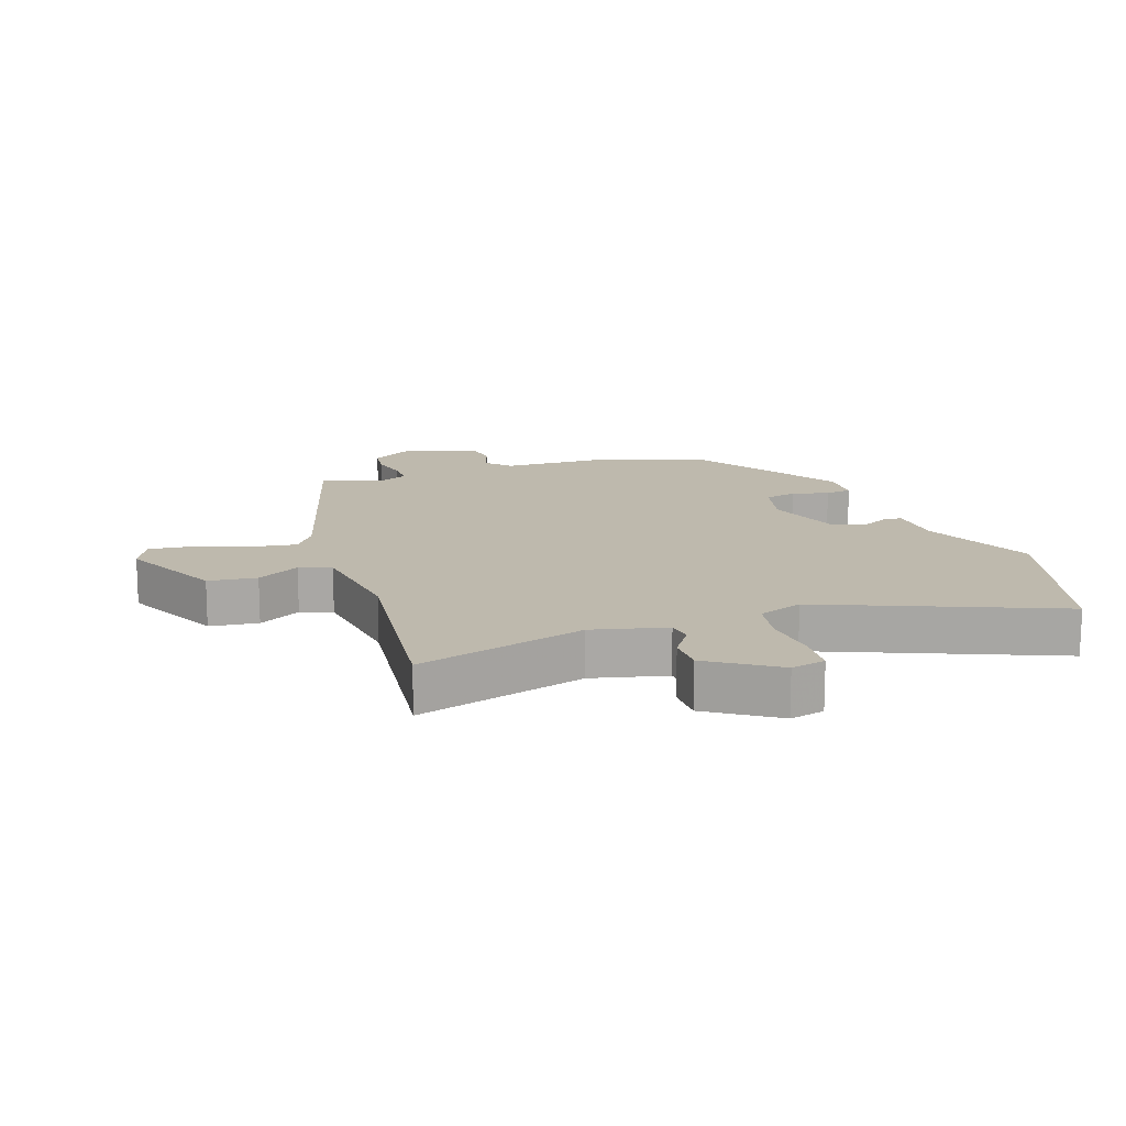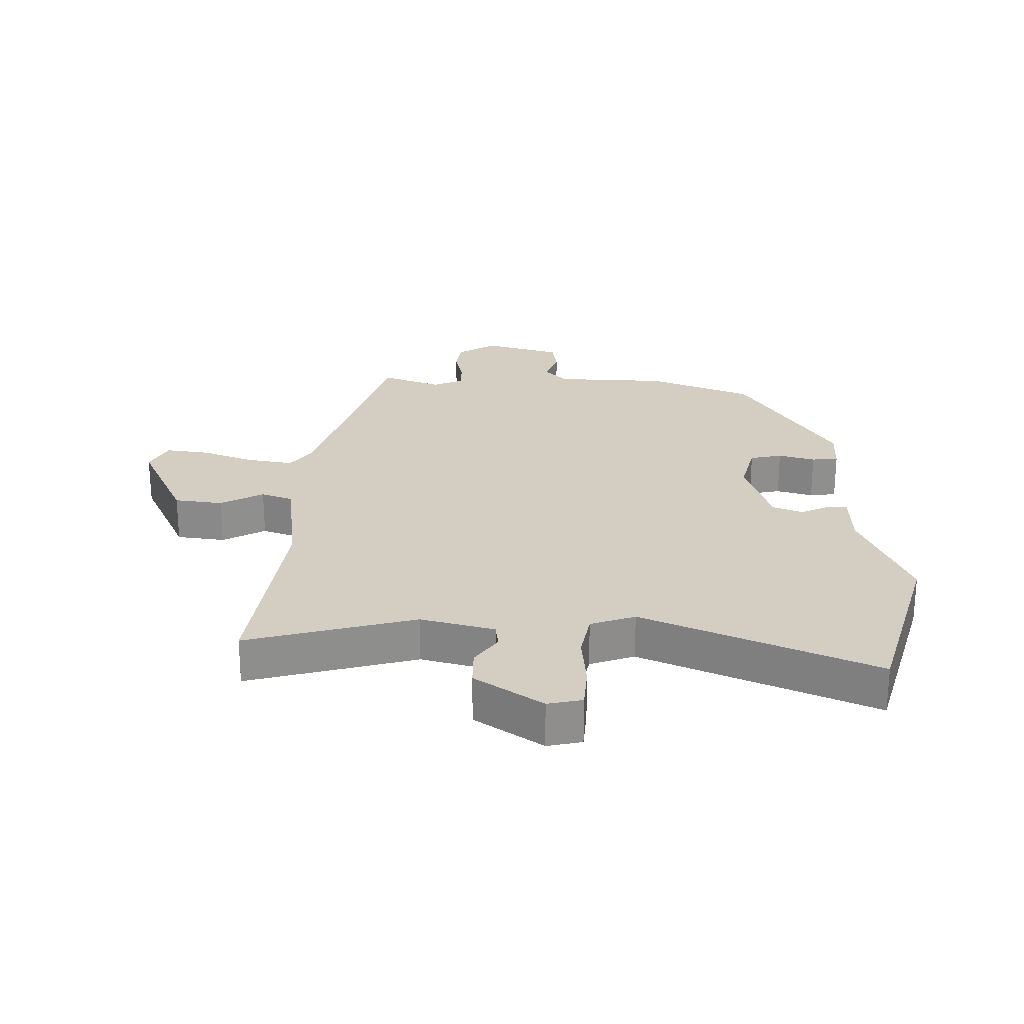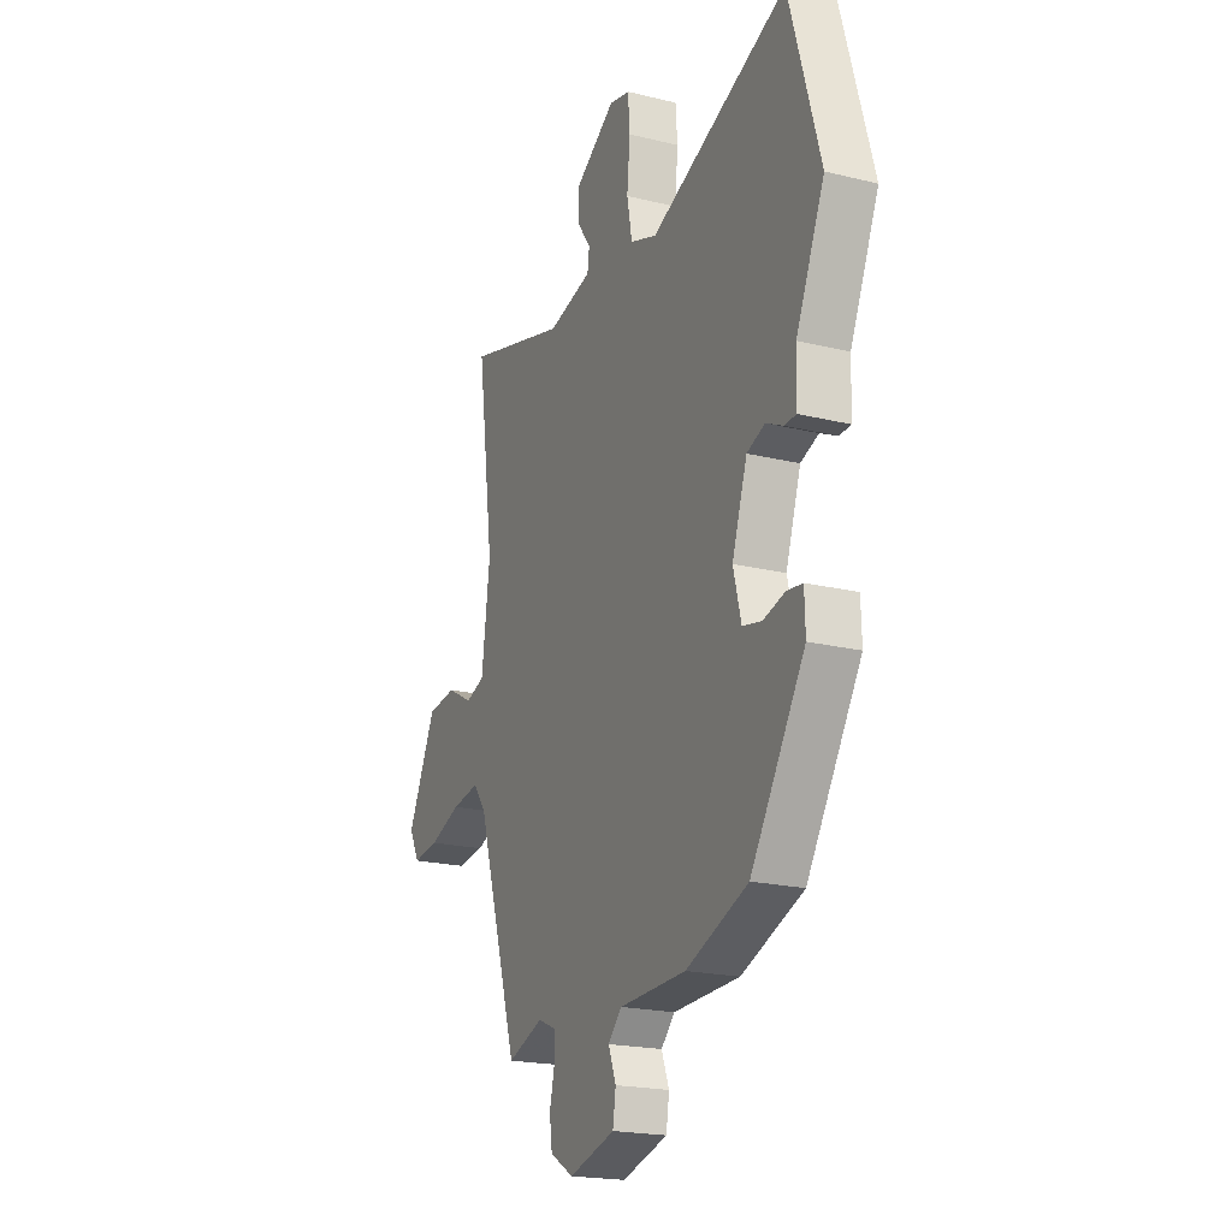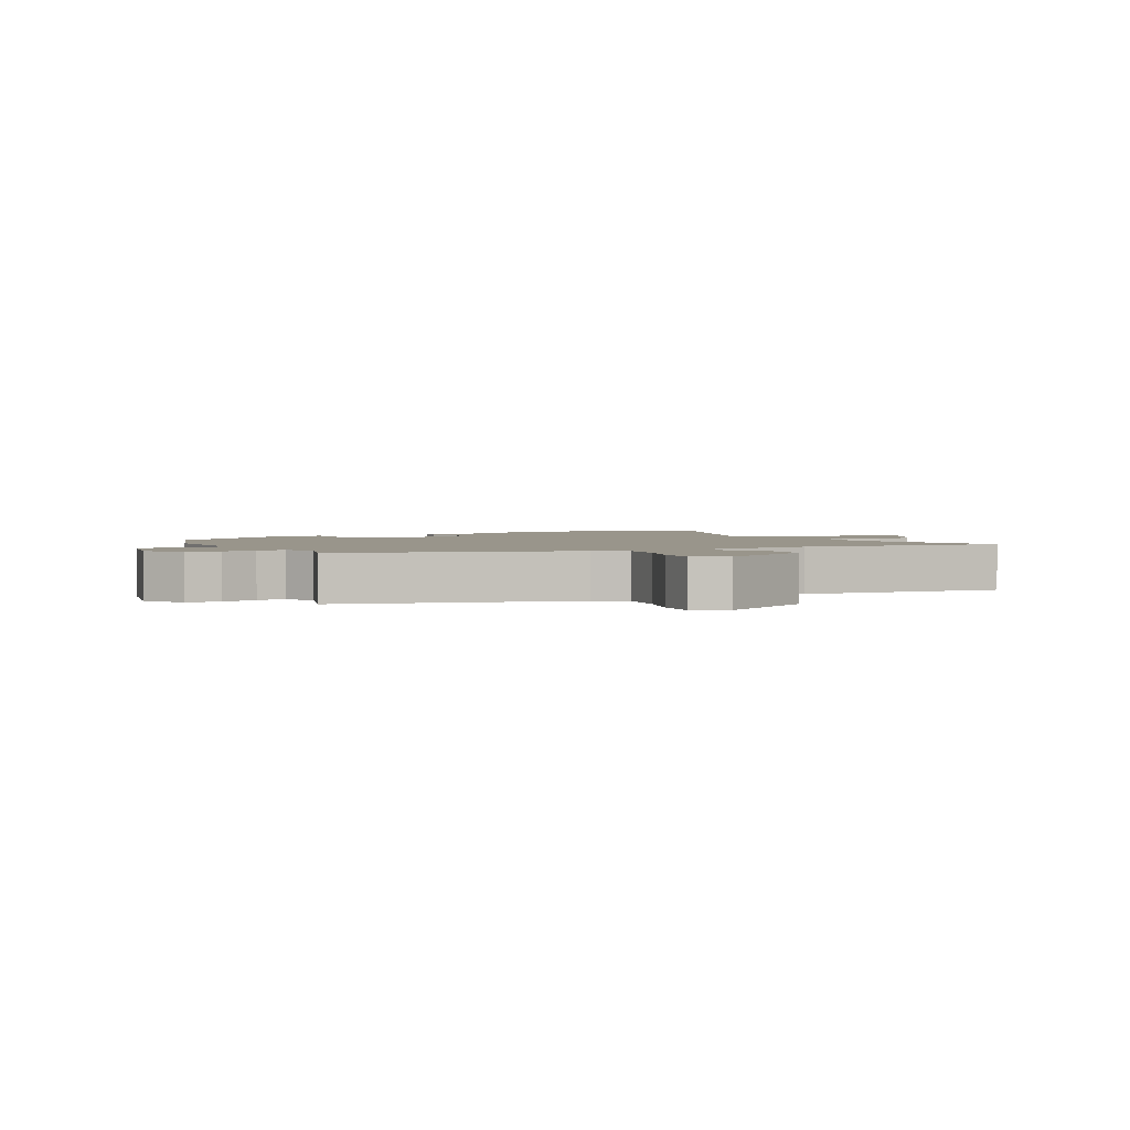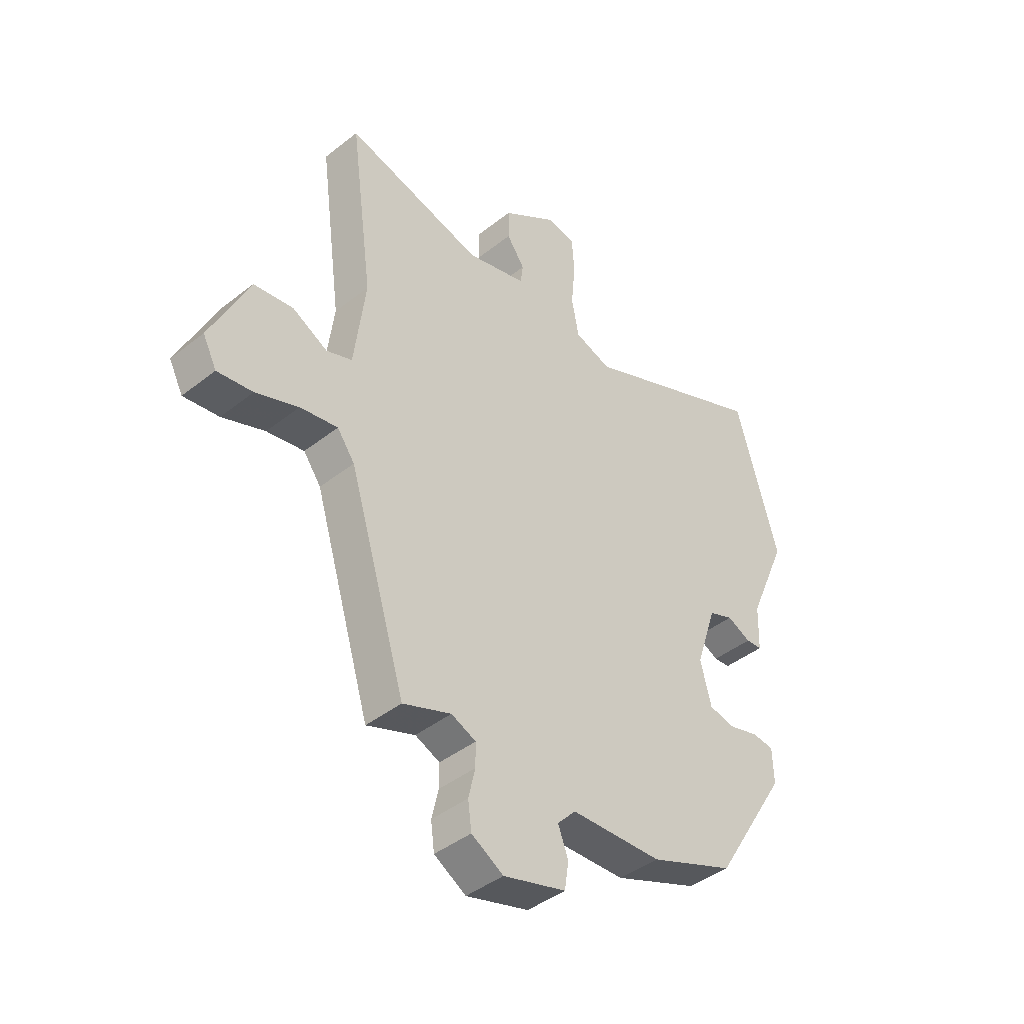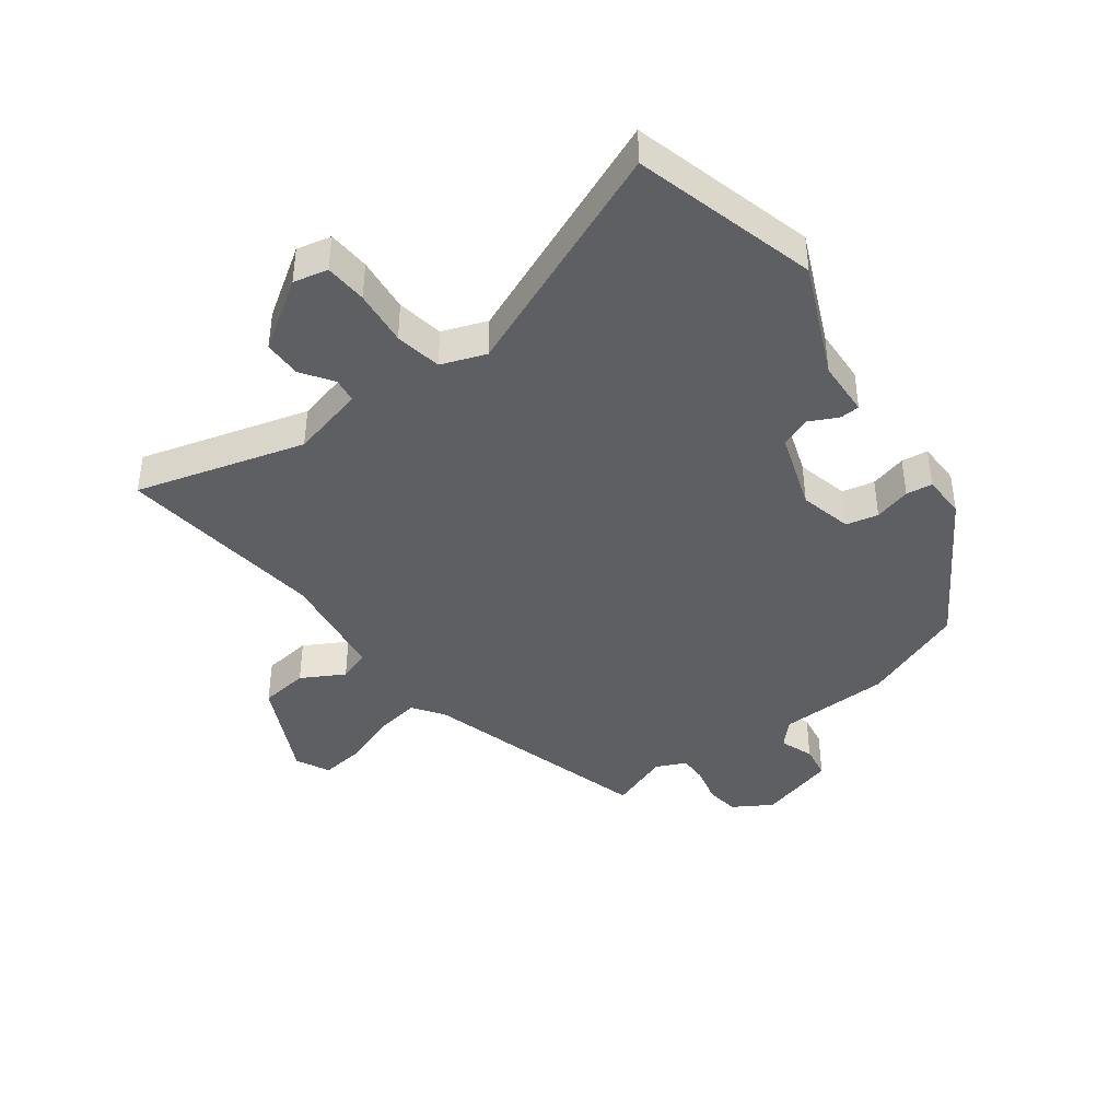
<metadata>
{"format":"obj","ext":"obj","renderer":"f3d","projection":"perspective","resolution":1024,"background":"white","views":[{"elev":15.2,"azim":-19.7,"up":"+Y"},{"elev":25.3,"azim":1.1,"up":"+Y"},{"elev":-20.2,"azim":65.7,"up":"+Z"},{"elev":2.2,"azim":-120.0,"up":"+Y"},{"elev":-42.3,"azim":-46.6,"up":"+Z"},{"elev":-41.9,"azim":36.0,"up":"+Y"}]}
</metadata>
<code>
v -0.497 0.07 0.541
v -0.229 0.07 0.468
v -0.112 0.07 0.498
v -0.107 0.07 0.537
v -0.142 0.07 0.587
v -0.142 0.07 0.647
v -0.035 0.07 0.719
v 0.02 0.07 0.707
v 0.025 0.07 0.64
v 0.017 0.07 0.552
v 0.031 0.07 0.478
v 0.102 0.07 0.453
v 0.469 0.07 0.609
v 0.552 0.07 0.319
v 0.476 0.07 0.141
v 0.473 0.07 0.052
v 0.442 0.07 0.05
v 0.396 0.07 0.072
v 0.348 0.07 0.053
v 0.308 0.07 -0.07
v 0.329 0.07 -0.153
v 0.38 0.07 -0.164
v 0.438 0.07 -0.148
v 0.48 0.07 -0.153
v 0.482 0.07 -0.222
v 0.338 0.07 -0.455
v 0.173 0.07 -0.52
v -0.004 0.07 -0.526
v -0.04 0.07 -0.564
v -0.02 0.07 -0.617
v -0.028 0.07 -0.67
v -0.15 0.07 -0.705
v -0.212 0.07 -0.668
v -0.219 0.07 -0.615
v -0.206 0.07 -0.558
v -0.206 0.07 -0.513
v -0.254 0.07 -0.492
v -0.348 0.07 -0.527
v -0.459 0.07 -0.162
v -0.493 0.07 -0.115
v -0.566 0.07 -0.127
v -0.649 0.07 -0.158
v -0.718 0.07 -0.167
v -0.745 0.07 -0.114
v -0.67 0.07 0.045
v -0.593 0.07 0.055
v -0.525 0.07 0.018
v -0.475 0.07 0.036
v -0.453 0.07 0.21
v -0.497 0 0.541
v -0.229 0 0.468
v -0.112 0 0.498
v -0.107 0 0.537
v -0.142 0 0.587
v -0.142 0 0.647
v -0.035 0 0.719
v 0.02 0 0.707
v 0.025 0 0.64
v 0.017 0 0.552
v 0.031 0 0.478
v 0.102 0 0.453
v 0.469 0 0.609
v 0.552 0 0.319
v 0.476 0 0.141
v 0.473 0 0.052
v 0.442 0 0.05
v 0.396 0 0.072
v 0.348 0 0.053
v 0.308 0 -0.07
v 0.329 0 -0.153
v 0.38 0 -0.164
v 0.438 0 -0.148
v 0.48 0 -0.153
v 0.482 0 -0.222
v 0.338 0 -0.455
v 0.173 0 -0.52
v -0.004 0 -0.526
v -0.04 0 -0.564
v -0.02 0 -0.617
v -0.028 0 -0.67
v -0.15 0 -0.705
v -0.212 0 -0.668
v -0.219 0 -0.615
v -0.206 0 -0.558
v -0.206 0 -0.513
v -0.254 0 -0.492
v -0.348 0 -0.527
v -0.459 0 -0.162
v -0.493 0 -0.115
v -0.566 0 -0.127
v -0.649 0 -0.158
v -0.718 0 -0.167
v -0.745 0 -0.114
v -0.67 0 0.045
v -0.593 0 0.055
v -0.525 0 0.018
v -0.475 0 0.036
v -0.453 0 0.21
f 45 46 47
f 44 45 47
f 43 44 47
f 42 43 47
f 41 42 47
f 40 41 47 48
f 39 40 48 49
f 37 38 39 49
f 33 34 35
f 32 33 35
f 31 32 35
f 30 31 35
f 29 30 35
f 28 29 35 36
f 28 36 37
f 27 28 37
f 26 27 37
f 25 26 37
f 24 25 37
f 23 24 37
f 22 23 37
f 15 16 17 18
f 15 18 19
f 14 15 19
f 13 14 19
f 12 13 19
f 11 12 19 20
f 8 9 10
f 7 8 10
f 6 7 10
f 5 6 10
f 4 5 10
f 3 4 10 11
f 11 20 21
f 3 11 21
f 2 3 21
f 1 2 21
f 49 1 21
f 37 49 21
f 21 22 37
f 96 95 94
f 96 94 93
f 96 93 92
f 96 92 91
f 96 91 90
f 97 96 90 89
f 98 97 89 88
f 98 88 87 86
f 84 83 82
f 84 82 81
f 84 81 80
f 84 80 79
f 84 79 78
f 85 84 78 77
f 86 85 77
f 86 77 76
f 86 76 75
f 86 75 74
f 86 74 73
f 86 73 72
f 86 72 71
f 67 66 65 64
f 68 67 64
f 68 64 63
f 68 63 62
f 68 62 61
f 69 68 61 60
f 59 58 57
f 59 57 56
f 59 56 55
f 59 55 54
f 59 54 53
f 60 59 53 52
f 70 69 60
f 70 60 52
f 70 52 51
f 70 51 50
f 70 50 98
f 70 98 86
f 86 71 70
f 1 50 51 2
f 2 51 52 3
f 3 52 53 4
f 4 53 54 5
f 5 54 55 6
f 6 55 56 7
f 7 56 57 8
f 8 57 58 9
f 9 58 59 10
f 10 59 60 11
f 11 60 61 12
f 12 61 62 13
f 13 62 63 14
f 14 63 64 15
f 15 64 65 16
f 16 65 66 17
f 17 66 67 18
f 18 67 68 19
f 19 68 69 20
f 20 69 70 21
f 21 70 71 22
f 22 71 72 23
f 23 72 73 24
f 24 73 74 25
f 25 74 75 26
f 26 75 76 27
f 27 76 77 28
f 28 77 78 29
f 29 78 79 30
f 30 79 80 31
f 31 80 81 32
f 32 81 82 33
f 33 82 83 34
f 34 83 84 35
f 35 84 85 36
f 36 85 86 37
f 37 86 87 38
f 38 87 88 39
f 39 88 89 40
f 40 89 90 41
f 41 90 91 42
f 42 91 92 43
f 43 92 93 44
f 44 93 94 45
f 45 94 95 46
f 46 95 96 47
f 47 96 97 48
f 48 97 98 49
f 49 98 50 1

</code>
